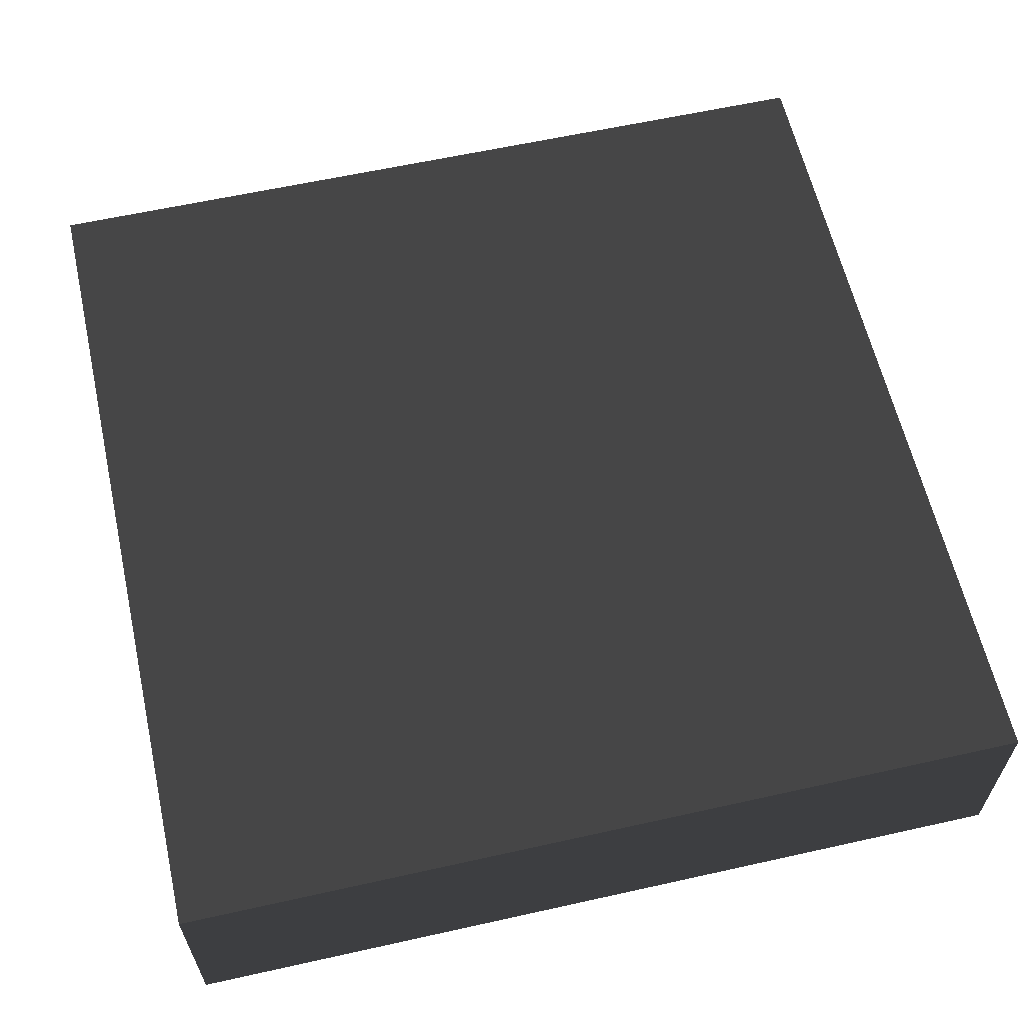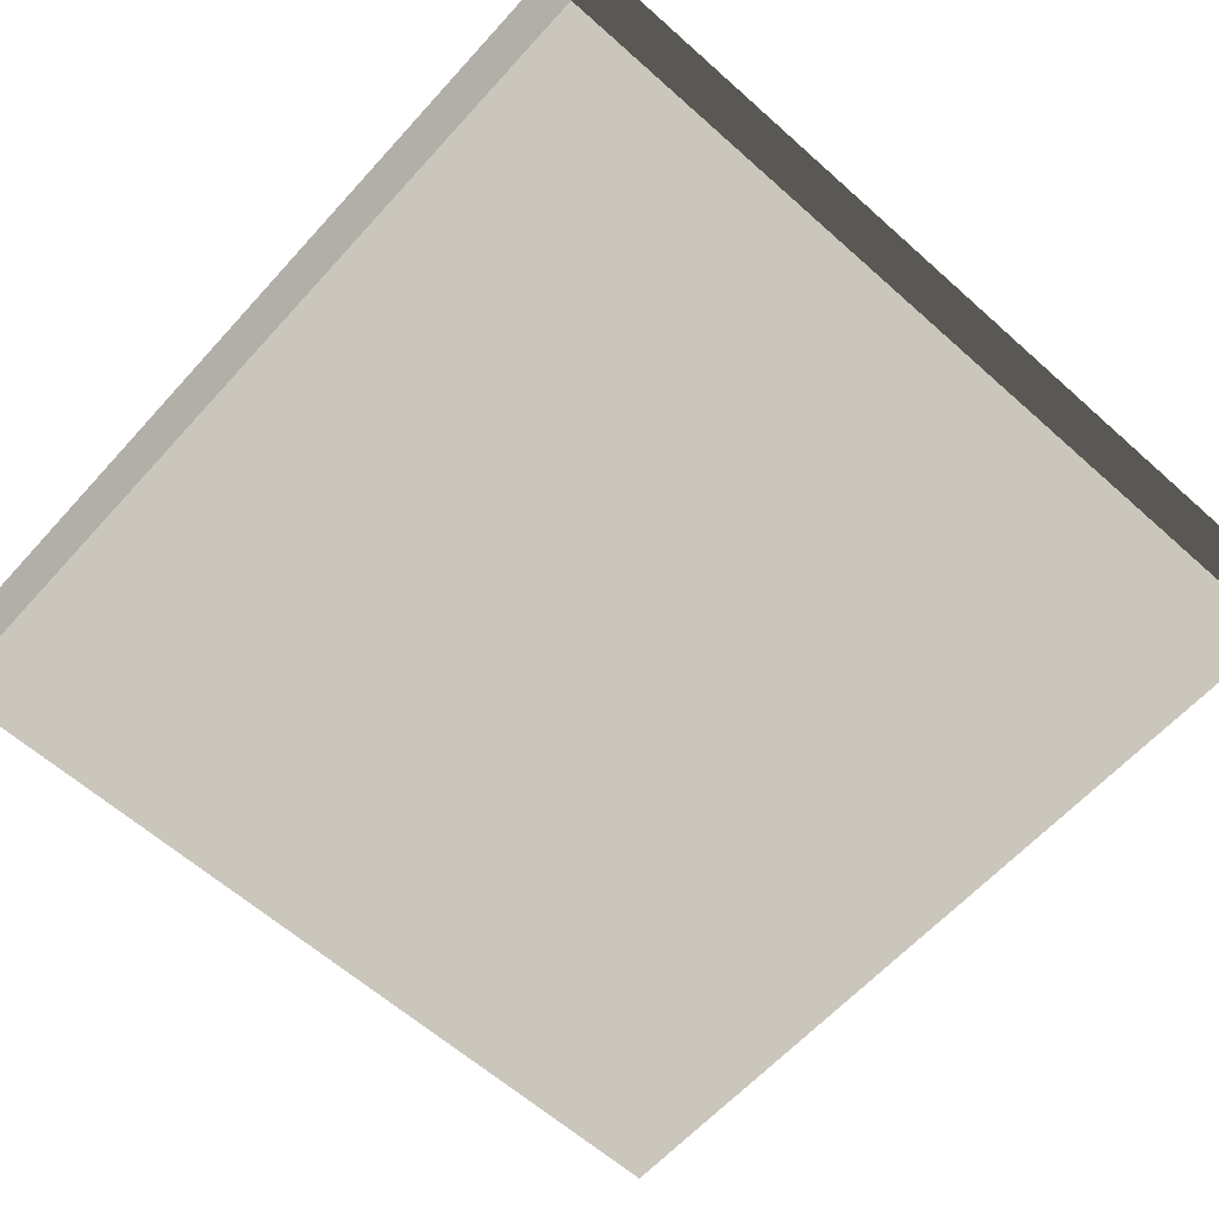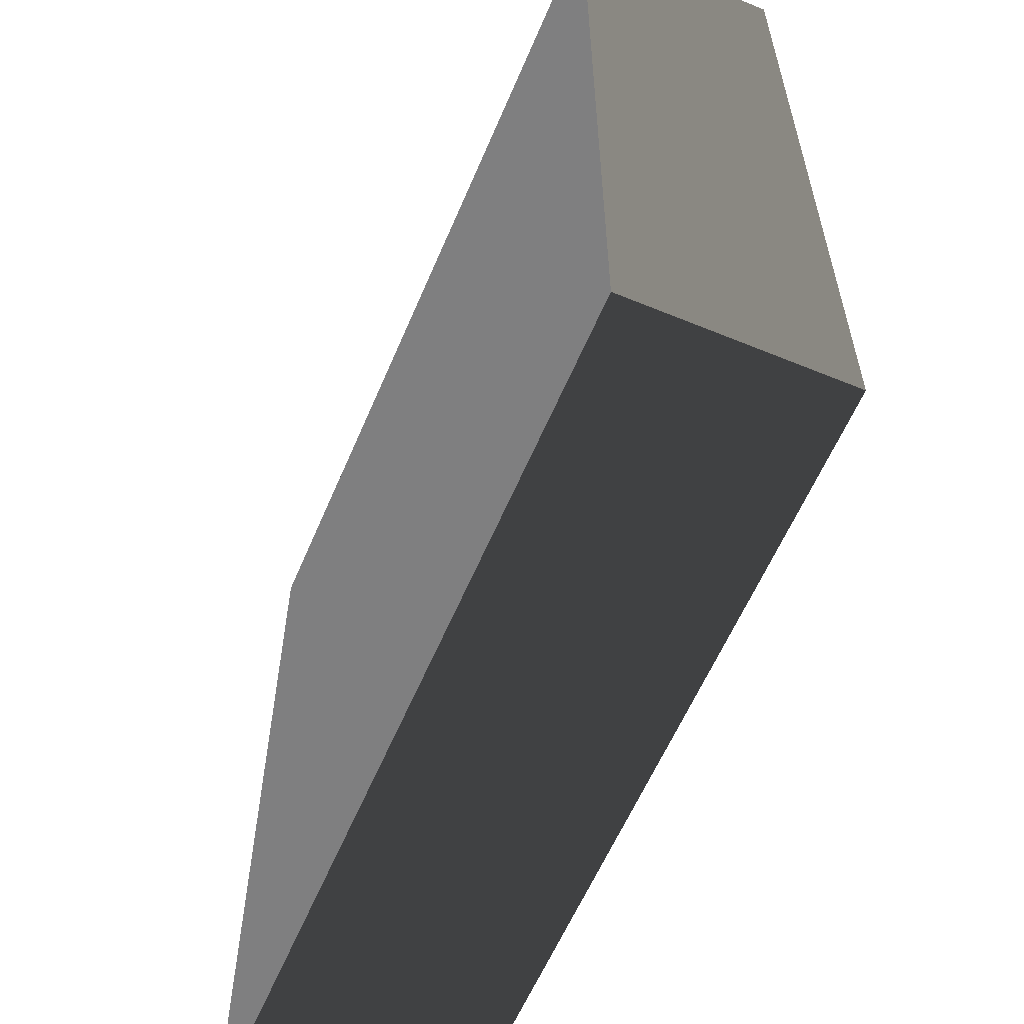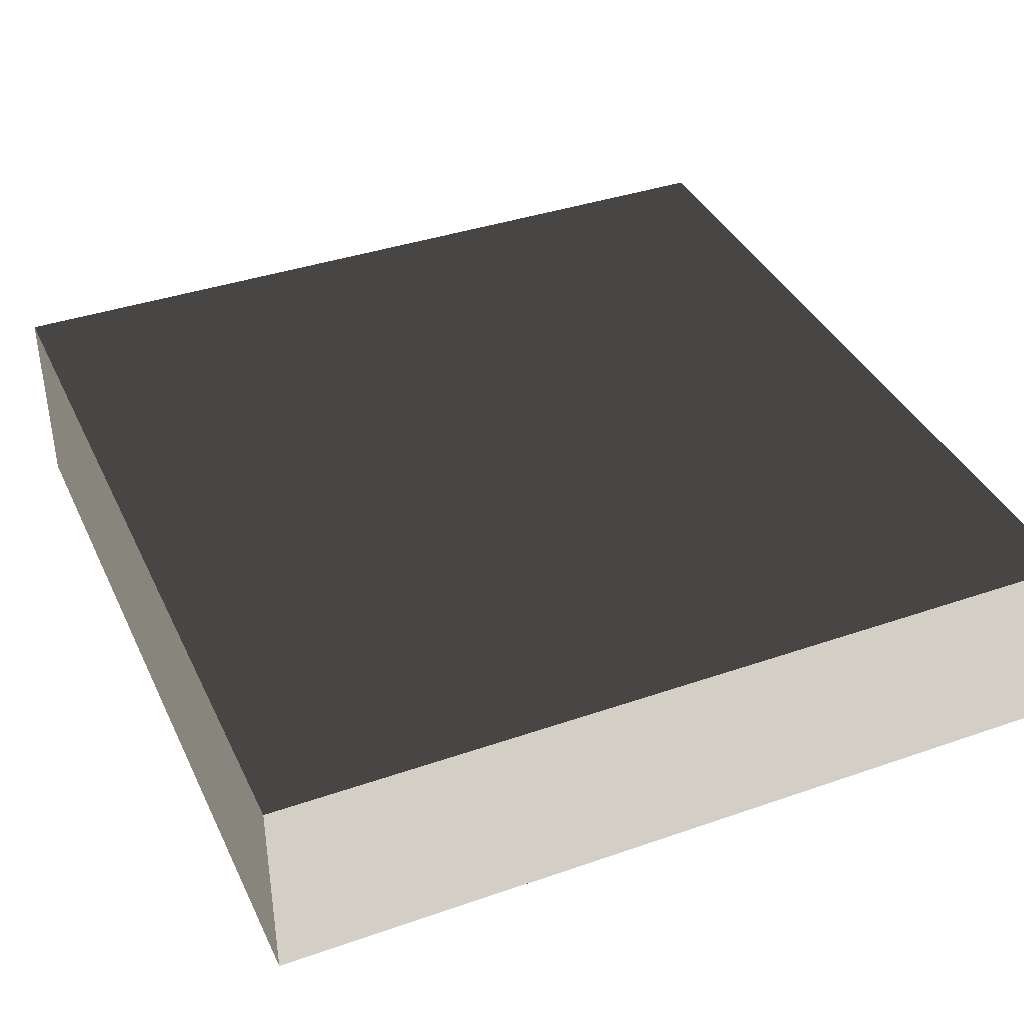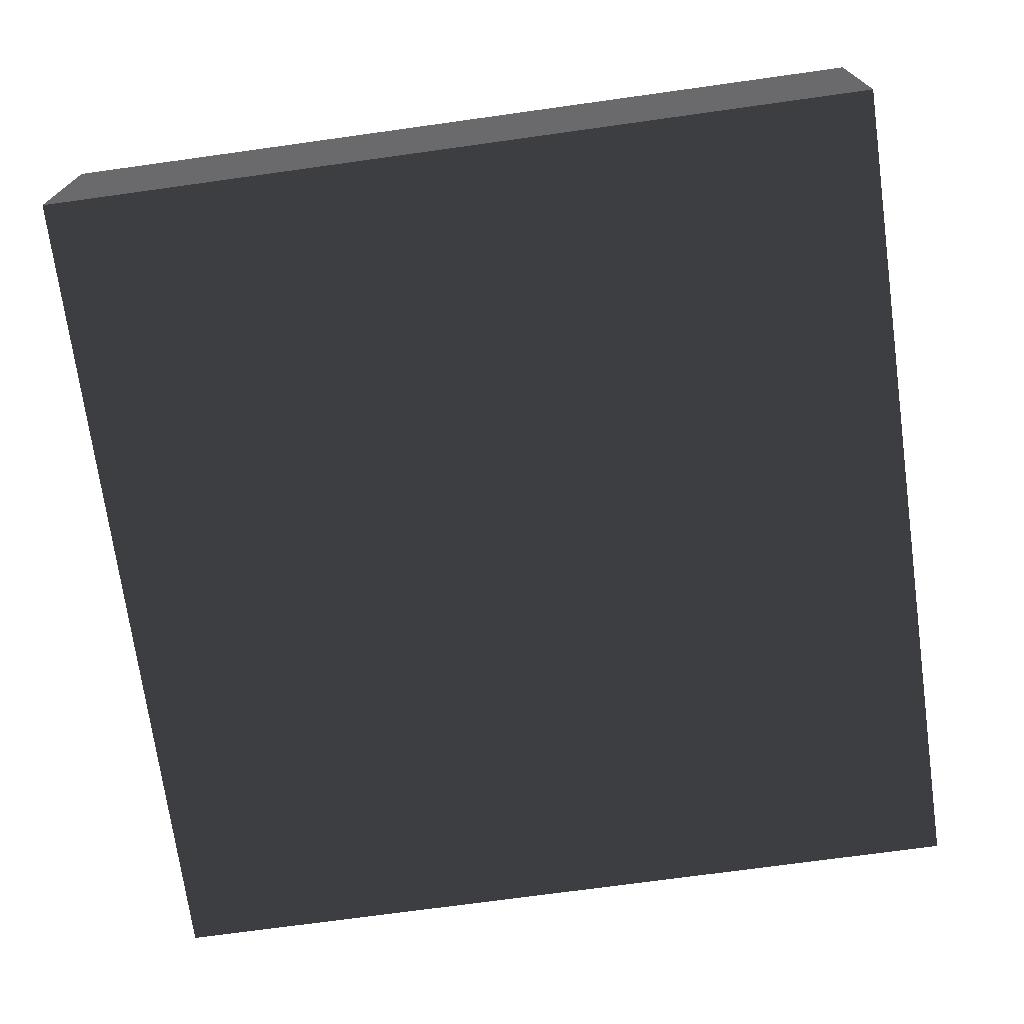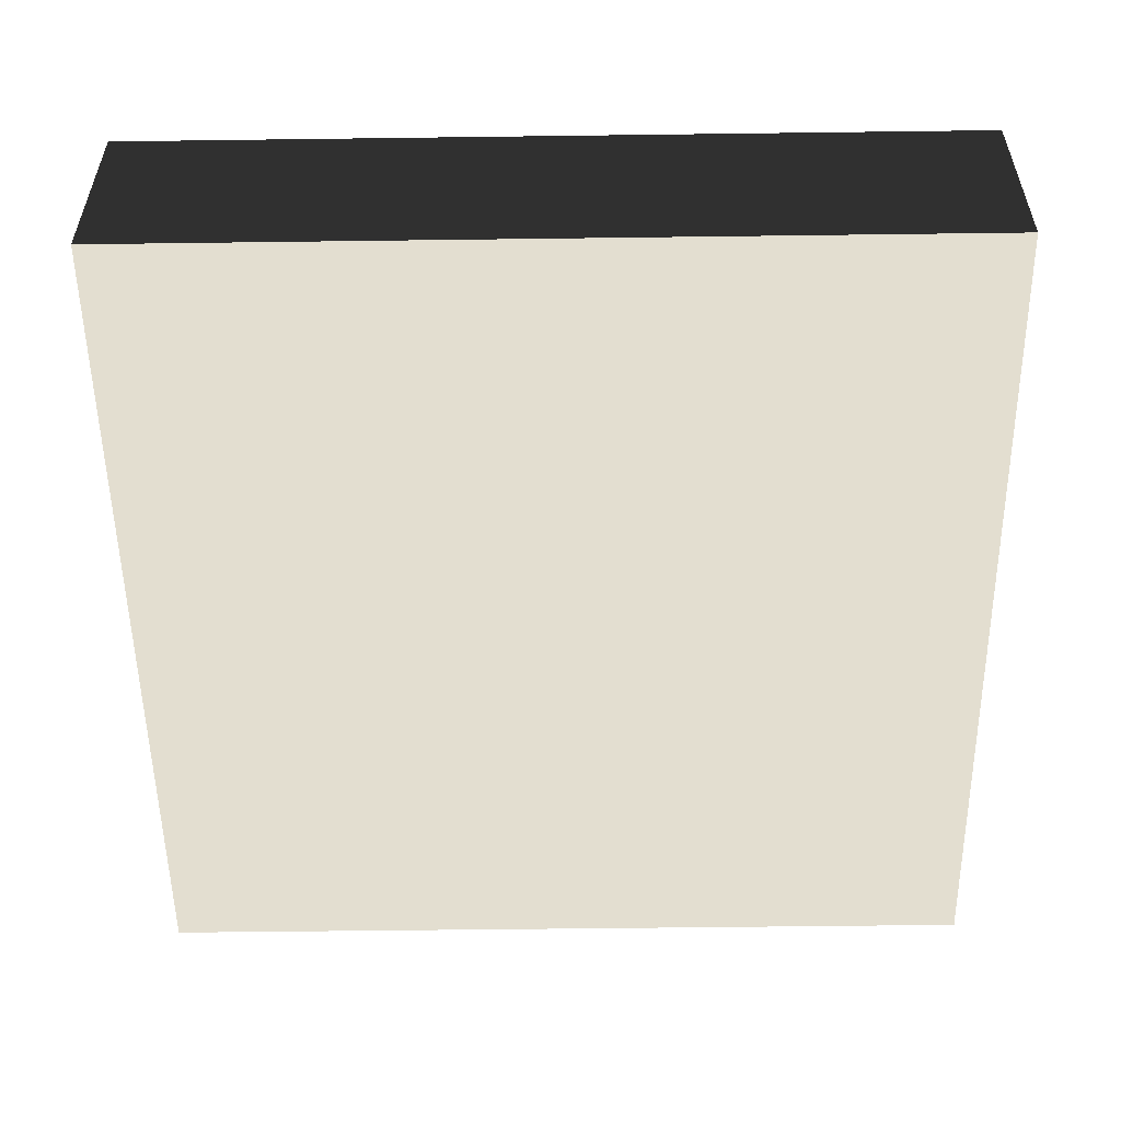
<metadata>
{"format":"obj","ext":"obj","renderer":"f3d","projection":"perspective","resolution":1024,"background":"white","views":[{"elev":61.2,"azim":77.2,"up":"+Z"},{"elev":-62.2,"azim":137.9,"up":"+Z"},{"elev":-59.7,"azim":67.1,"up":"+Y"},{"elev":38.4,"azim":-113.6,"up":"+Z"},{"elev":-72.0,"azim":7.9,"up":"+Z"},{"elev":-53.9,"azim":-179.2,"up":"+Z"}]}
</metadata>
<code>
v -1.645 1.645 0.3964
v -1.645 -1.645 0.3964
v 1.645 1.645 0.3964
v 1.645 -1.645 0.3964
v 1.645 1.645 -0.3964
v 1.645 -1.645 -0.3964
v -1.645 1.645 -0.3964
v -1.645 -1.645 -0.3964
v 1.645 -1.645 0.3964
v -1.645 -1.645 0.3964
v 1.645 -1.645 -0.3964
v -1.645 -1.645 -0.3964
v 1.645 1.645 0.3964
v 1.645 -1.645 0.3964
v 1.645 1.645 -0.3964
v 1.645 -1.645 -0.3964
v -1.645 1.645 0.3964
v 1.645 1.645 0.3964
v -1.645 1.645 -0.3964
v 1.645 1.645 -0.3964
v -1.645 -1.645 0.3964
v -1.645 1.645 0.3964
v -1.645 -1.645 -0.3964
v -1.645 1.645 -0.3964
g Base_Top_Obj_(36)_974_11
f 1 3 2
f 2 3 4
f 5 7 6
f 6 7 8
f 9 11 10
f 10 11 12
f 13 15 14
f 14 15 16
f 17 19 18
f 18 19 20
f 21 23 22
f 22 23 24

</code>
